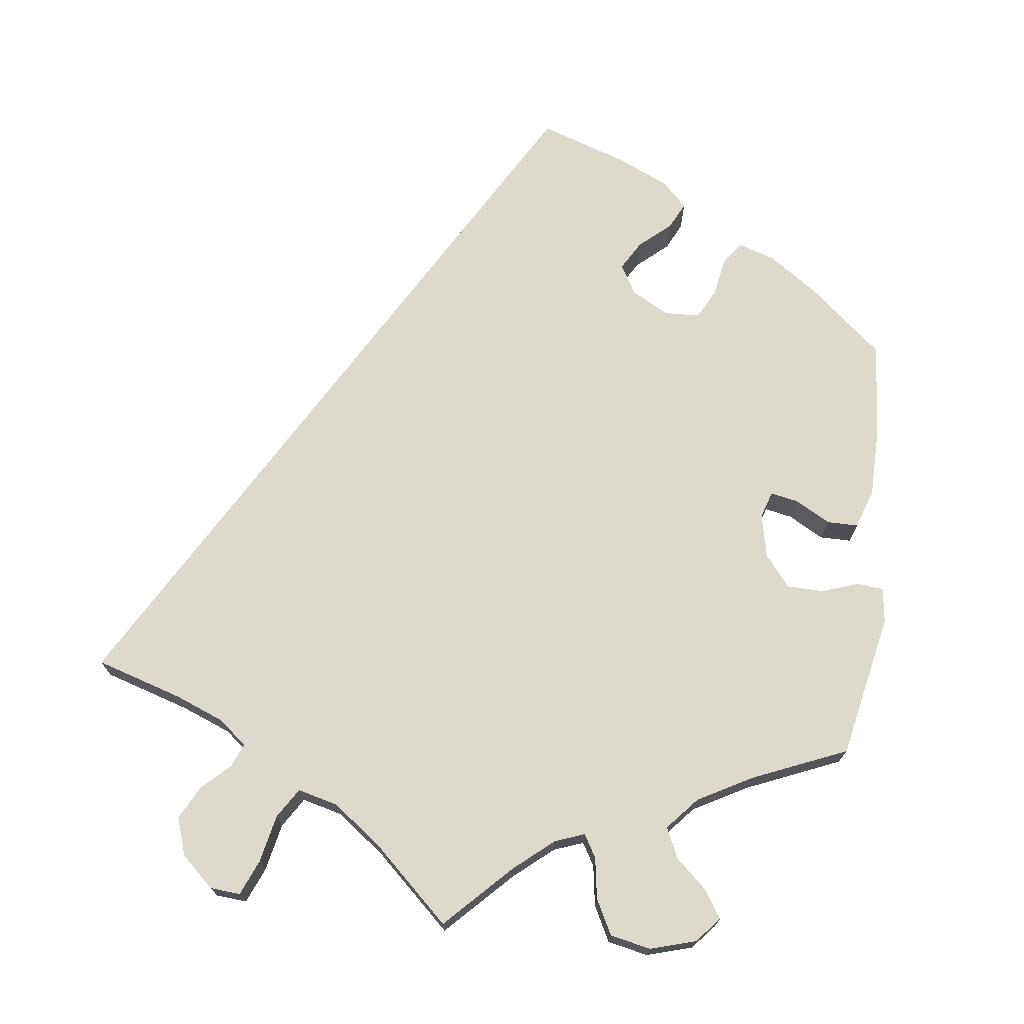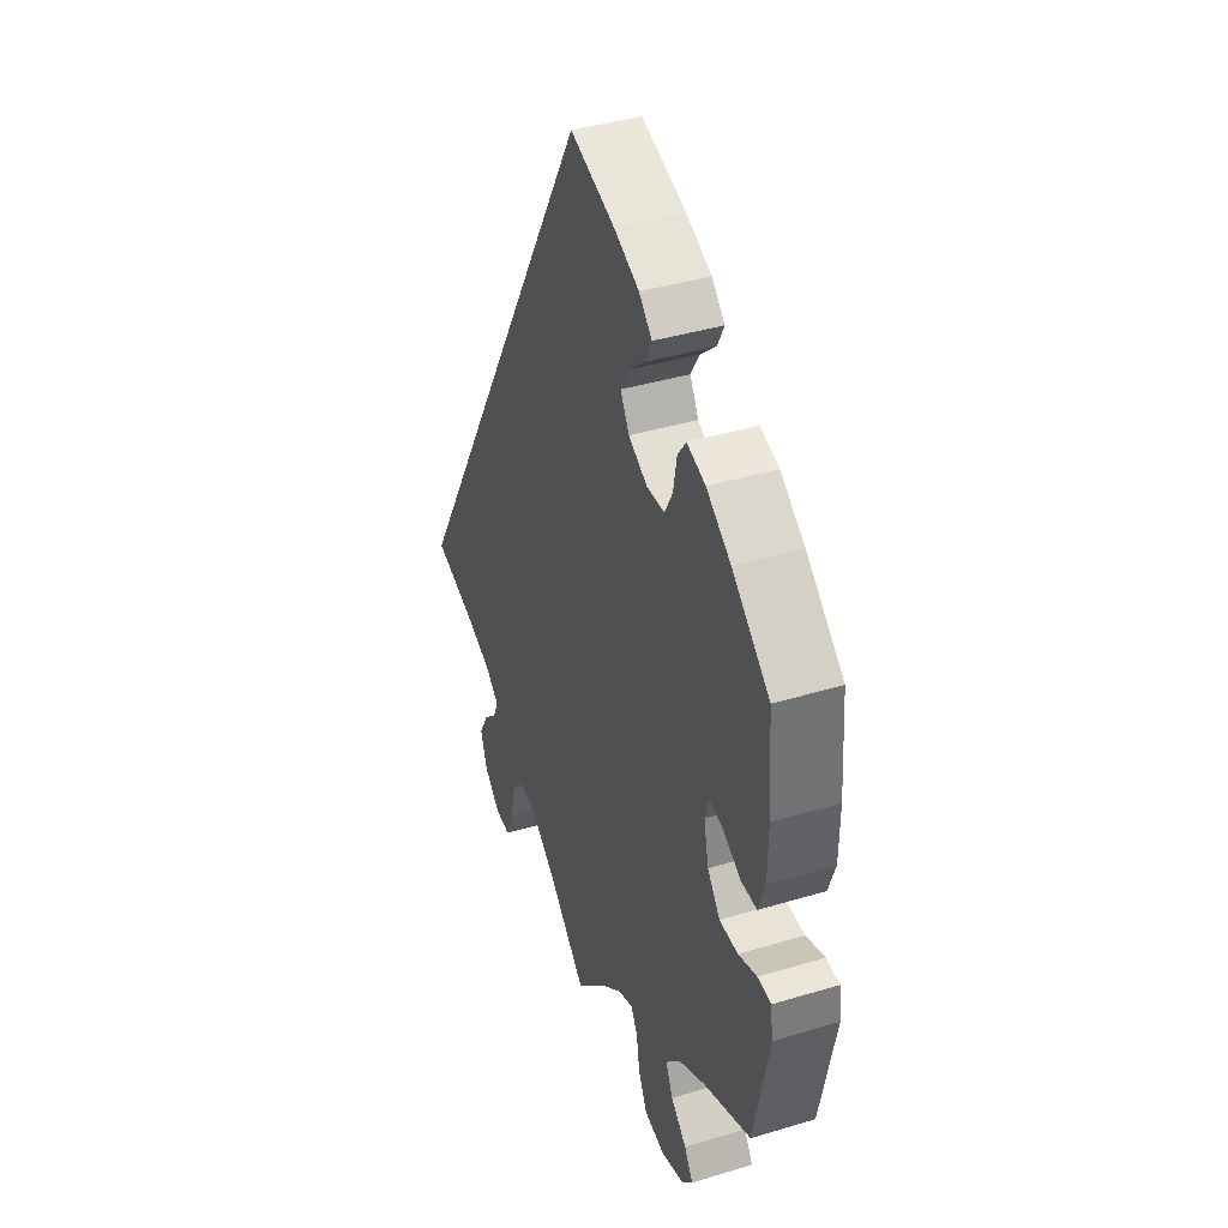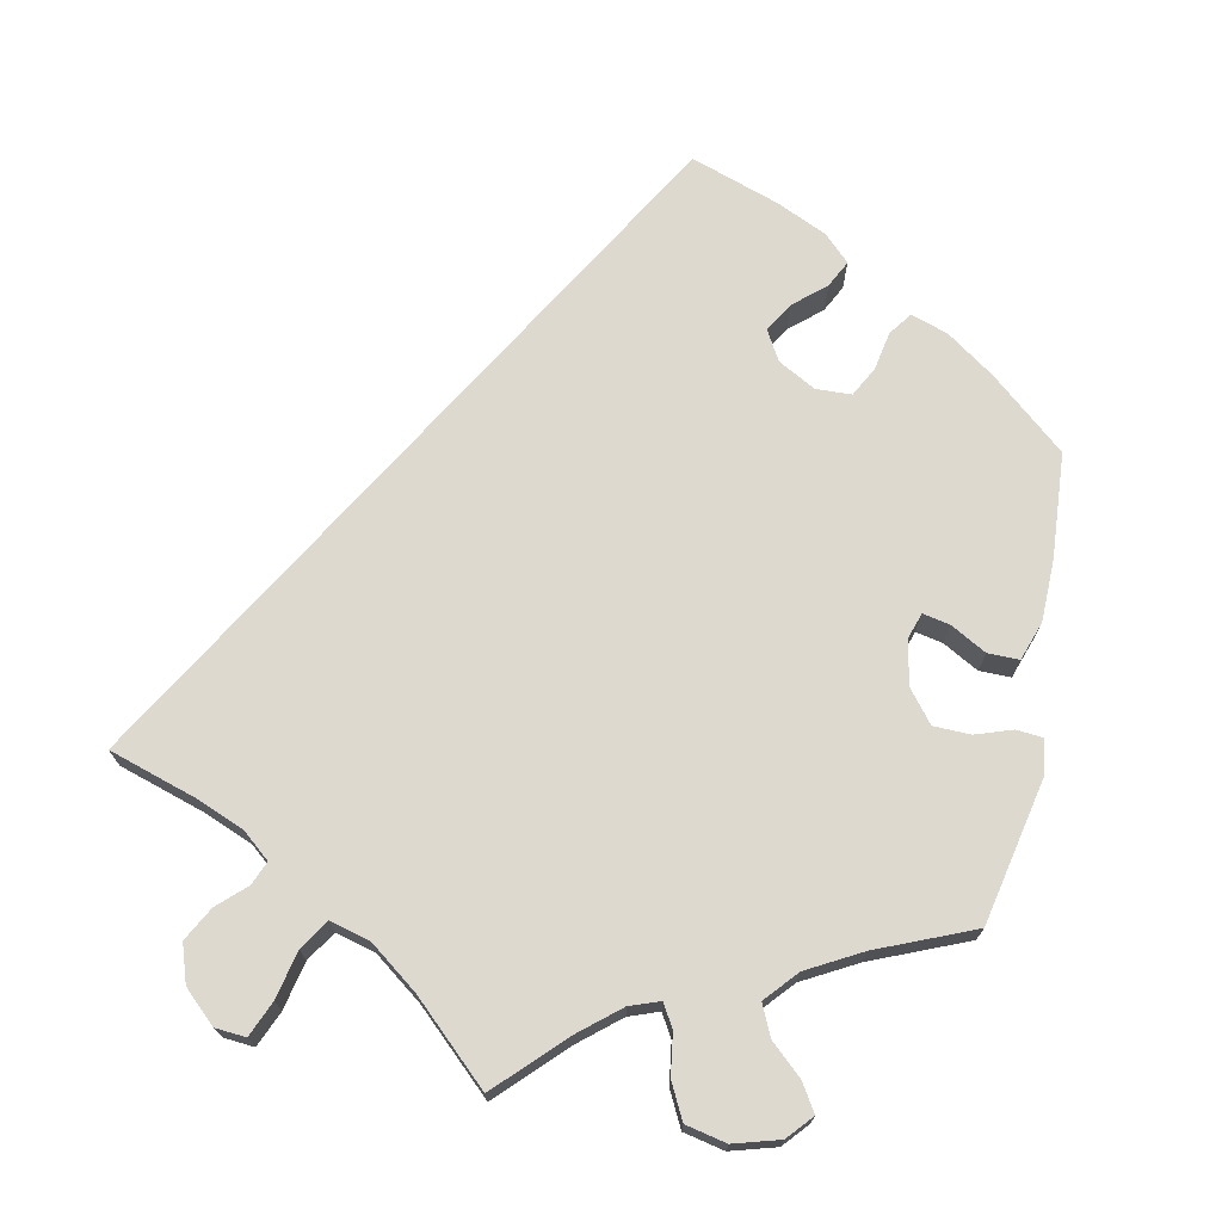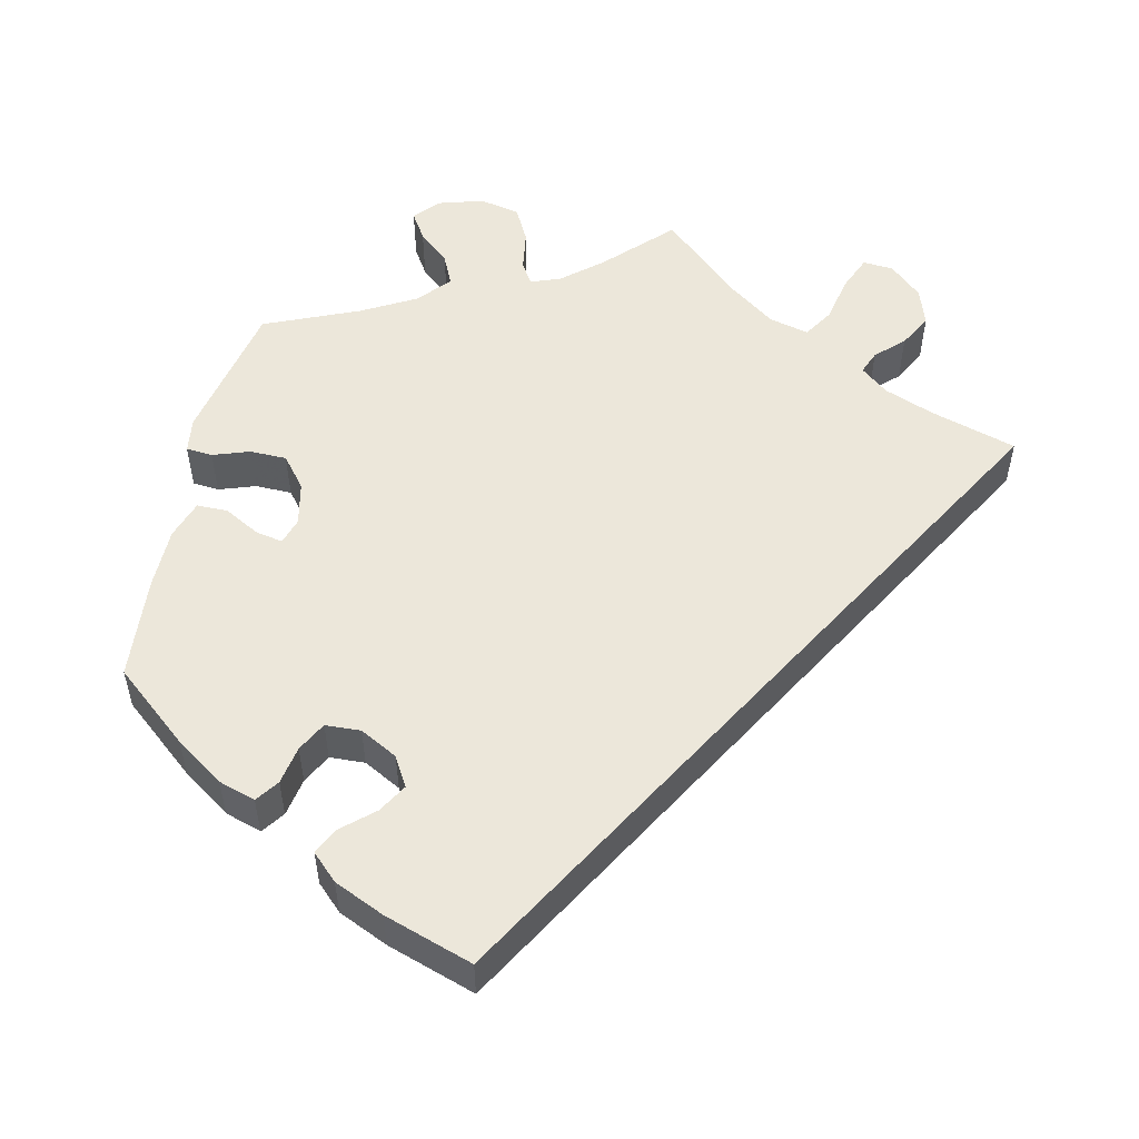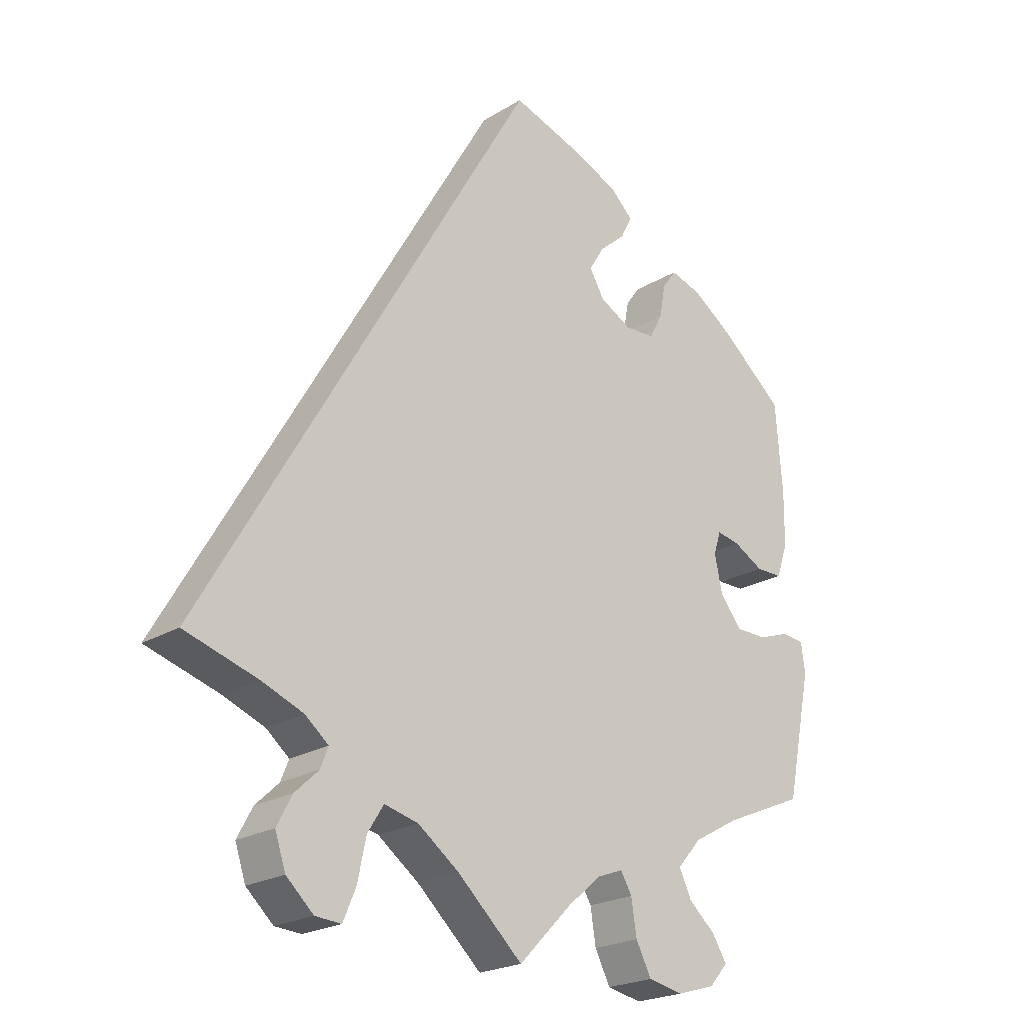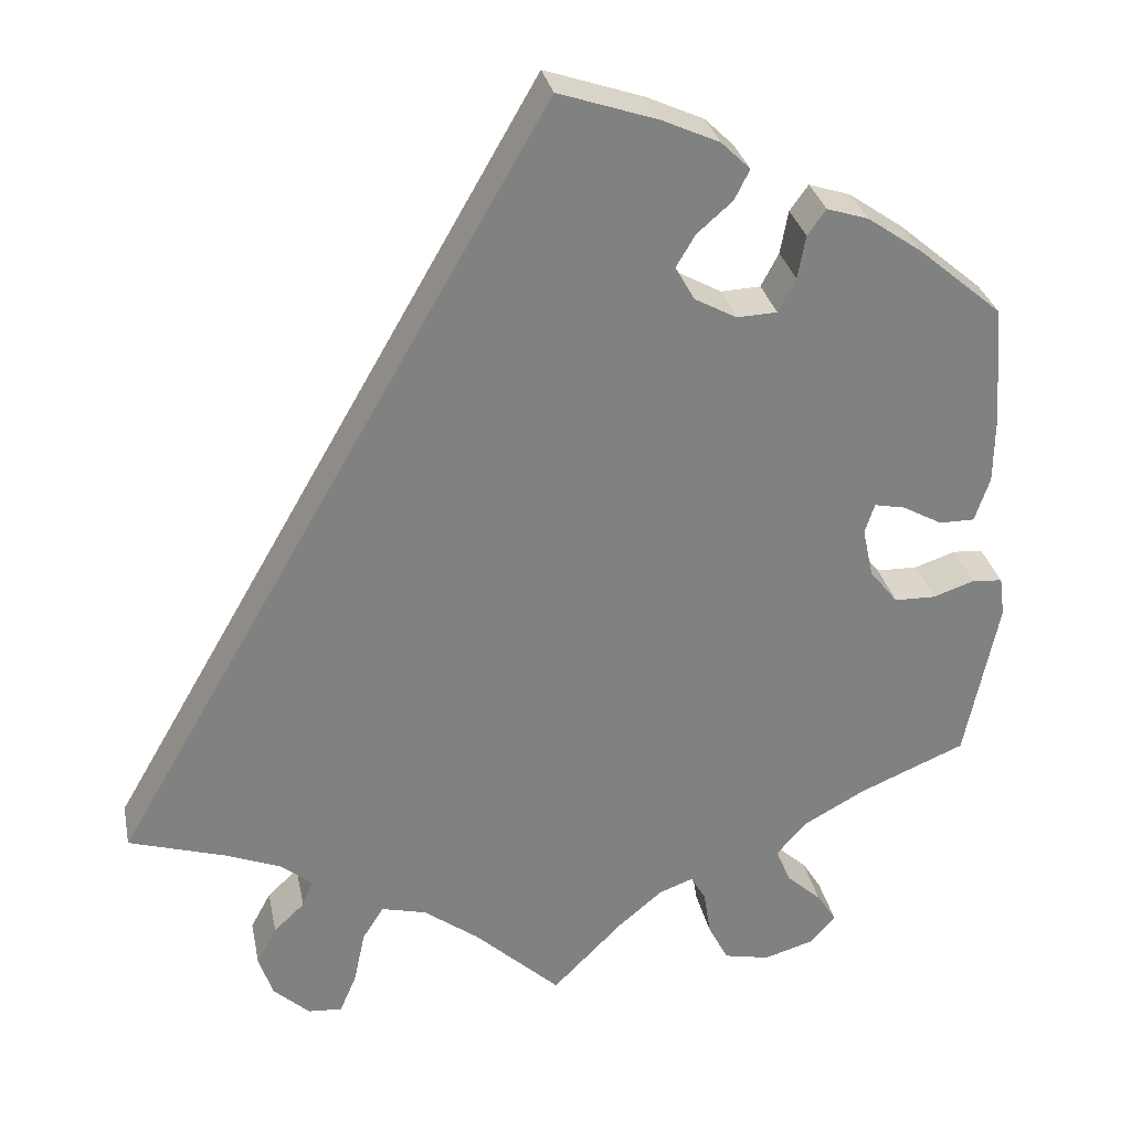
<metadata>
{"format":"obj","ext":"obj","renderer":"f3d","projection":"perspective","resolution":1024,"background":"white","views":[{"elev":72.0,"azim":-173.0,"up":"+Y"},{"elev":40.1,"azim":-110.4,"up":"+Z"},{"elev":71.8,"azim":-168.2,"up":"+Y"},{"elev":52.9,"azim":12.3,"up":"+Y"},{"elev":-22.2,"azim":136.6,"up":"+Z"},{"elev":30.1,"azim":168.6,"up":"+Z"}]}
</metadata>
<code>
v -0.539 0.07 -0.104
v -0.533 0.07 -0.059
v -0.499 0.07 -0.056
v -0.452 0.07 -0.072
v -0.405 0.07 -0.071
v -0.373 0.07 -0.031
v -0.361 0.07 0.025
v -0.372 0.07 0.059
v -0.407 0.07 0.052
v -0.452 0.07 0.027
v -0.492 0.07 0.027
v -0.509 0.07 0.077
v -0.51 0.07 0.156
v -0.5 0.07 0.289
v -0.405 0.07 0.369
v -0.343 0.07 0.412
v -0.296 0.07 0.427
v -0.275 0.07 0.398
v -0.266 0.07 0.349
v -0.246 0.07 0.311
v -0.201 0.07 0.309
v -0.153 0.07 0.335
v -0.131 0.07 0.373
v -0.153 0.07 0.41
v -0.193 0.07 0.445
v -0.21 0.07 0.479
v -0.177 0.07 0.511
v -0.113 0.07 0.54
v 0 0.07 0.578
v 0.501 0.07 -0.289
v 0.391 0.07 -0.323
v 0.328 0.07 -0.348
v 0.293 0.07 -0.377
v 0.305 0.07 -0.407
v 0.34 0.07 -0.44
v 0.363 0.07 -0.483
v 0.347 0.07 -0.531
v 0.306 0.07 -0.569
v 0.267 0.07 -0.572
v 0.248 0.07 -0.527
v 0.235 0.07 -0.466
v 0.211 0.07 -0.428
v 0.16 0.07 -0.441
v 0.098 0.07 -0.487
v 0 0.07 -0.578
v -0.081 0.07 -0.496
v -0.131 0.07 -0.454
v -0.169 0.07 -0.44
v -0.186 0.07 -0.469
v -0.194 0.07 -0.521
v -0.217 0.07 -0.566
v -0.269 0.07 -0.577
v -0.327 0.07 -0.56
v -0.355 0.07 -0.528
v -0.333 0.07 -0.493
v -0.293 0.07 -0.457
v -0.275 0.07 -0.418
v -0.311 0.07 -0.377
v -0.38 0.07 -0.339
v -0.501 0.07 -0.288
v -0.539 0 -0.104
v -0.533 0 -0.059
v -0.499 0 -0.056
v -0.452 0 -0.072
v -0.405 0 -0.071
v -0.373 0 -0.031
v -0.361 0 0.025
v -0.372 0 0.059
v -0.407 0 0.052
v -0.452 0 0.027
v -0.492 0 0.027
v -0.509 0 0.077
v -0.51 0 0.156
v -0.5 0 0.289
v -0.405 0 0.369
v -0.343 0 0.412
v -0.296 0 0.427
v -0.275 0 0.398
v -0.266 0 0.349
v -0.246 0 0.311
v -0.201 0 0.309
v -0.153 0 0.335
v -0.131 0 0.373
v -0.153 0 0.41
v -0.193 0 0.445
v -0.21 0 0.479
v -0.177 0 0.511
v -0.113 0 0.54
v 0 0 0.578
v 0.501 0 -0.289
v 0.391 0 -0.323
v 0.328 0 -0.348
v 0.293 0 -0.377
v 0.305 0 -0.407
v 0.34 0 -0.44
v 0.363 0 -0.483
v 0.347 0 -0.531
v 0.306 0 -0.569
v 0.267 0 -0.572
v 0.248 0 -0.527
v 0.235 0 -0.466
v 0.211 0 -0.428
v 0.16 0 -0.441
v 0.098 0 -0.487
v 0 0 -0.578
v -0.081 0 -0.496
v -0.131 0 -0.454
v -0.169 0 -0.44
v -0.186 0 -0.469
v -0.194 0 -0.521
v -0.217 0 -0.566
v -0.269 0 -0.577
v -0.327 0 -0.56
v -0.355 0 -0.528
v -0.333 0 -0.493
v -0.293 0 -0.457
v -0.275 0 -0.418
v -0.311 0 -0.377
v -0.38 0 -0.339
v -0.501 0 -0.288
f 59 60 1 2
f 58 59 2 3
f 57 58 3 4
f 53 54 55 56
f 53 56 57
f 52 53 57
f 49 50 51 52
f 48 49 52 57
f 44 45 46
f 43 44 46 47
f 42 43 47 48
f 38 39 40 41
f 38 41 42
f 37 38 42
f 34 35 36 37
f 33 34 37 42
f 32 33 42 48
f 28 29 30 31
f 24 25 26 27
f 23 24 27 28
f 16 17 18 19
f 16 19 20
f 15 16 20
f 14 15 20
f 13 14 20 21
f 9 10 11 12
f 8 9 12 13
f 48 57 4 5
f 32 48 5 6
f 23 28 31 32
f 22 23 32
f 21 22 32 6
f 8 13 21
f 7 8 21
f 6 7 21
f 62 61 120 119
f 63 62 119 118
f 64 63 118 117
f 116 115 114 113
f 117 116 113
f 117 113 112
f 112 111 110 109
f 117 112 109 108
f 106 105 104
f 107 106 104 103
f 108 107 103 102
f 101 100 99 98
f 102 101 98
f 102 98 97
f 97 96 95 94
f 102 97 94 93
f 108 102 93 92
f 91 90 89 88
f 87 86 85 84
f 88 87 84 83
f 79 78 77 76
f 80 79 76
f 80 76 75
f 80 75 74
f 81 80 74 73
f 72 71 70 69
f 73 72 69 68
f 65 64 117 108
f 66 65 108 92
f 92 91 88 83
f 92 83 82
f 66 92 82 81
f 81 73 68
f 81 68 67
f 81 67 66
f 1 61 62 2
f 2 62 63 3
f 3 63 64 4
f 4 64 65 5
f 5 65 66 6
f 6 66 67 7
f 7 67 68 8
f 8 68 69 9
f 9 69 70 10
f 10 70 71 11
f 11 71 72 12
f 12 72 73 13
f 13 73 74 14
f 14 74 75 15
f 15 75 76 16
f 16 76 77 17
f 17 77 78 18
f 18 78 79 19
f 19 79 80 20
f 20 80 81 21
f 21 81 82 22
f 22 82 83 23
f 23 83 84 24
f 24 84 85 25
f 25 85 86 26
f 26 86 87 27
f 27 87 88 28
f 28 88 89 29
f 29 89 90 30
f 30 90 91 31
f 31 91 92 32
f 32 92 93 33
f 33 93 94 34
f 34 94 95 35
f 35 95 96 36
f 36 96 97 37
f 37 97 98 38
f 38 98 99 39
f 39 99 100 40
f 40 100 101 41
f 41 101 102 42
f 42 102 103 43
f 43 103 104 44
f 44 104 105 45
f 45 105 106 46
f 46 106 107 47
f 47 107 108 48
f 48 108 109 49
f 49 109 110 50
f 50 110 111 51
f 51 111 112 52
f 52 112 113 53
f 53 113 114 54
f 54 114 115 55
f 55 115 116 56
f 56 116 117 57
f 57 117 118 58
f 58 118 119 59
f 59 119 120 60
f 60 120 61 1

</code>
